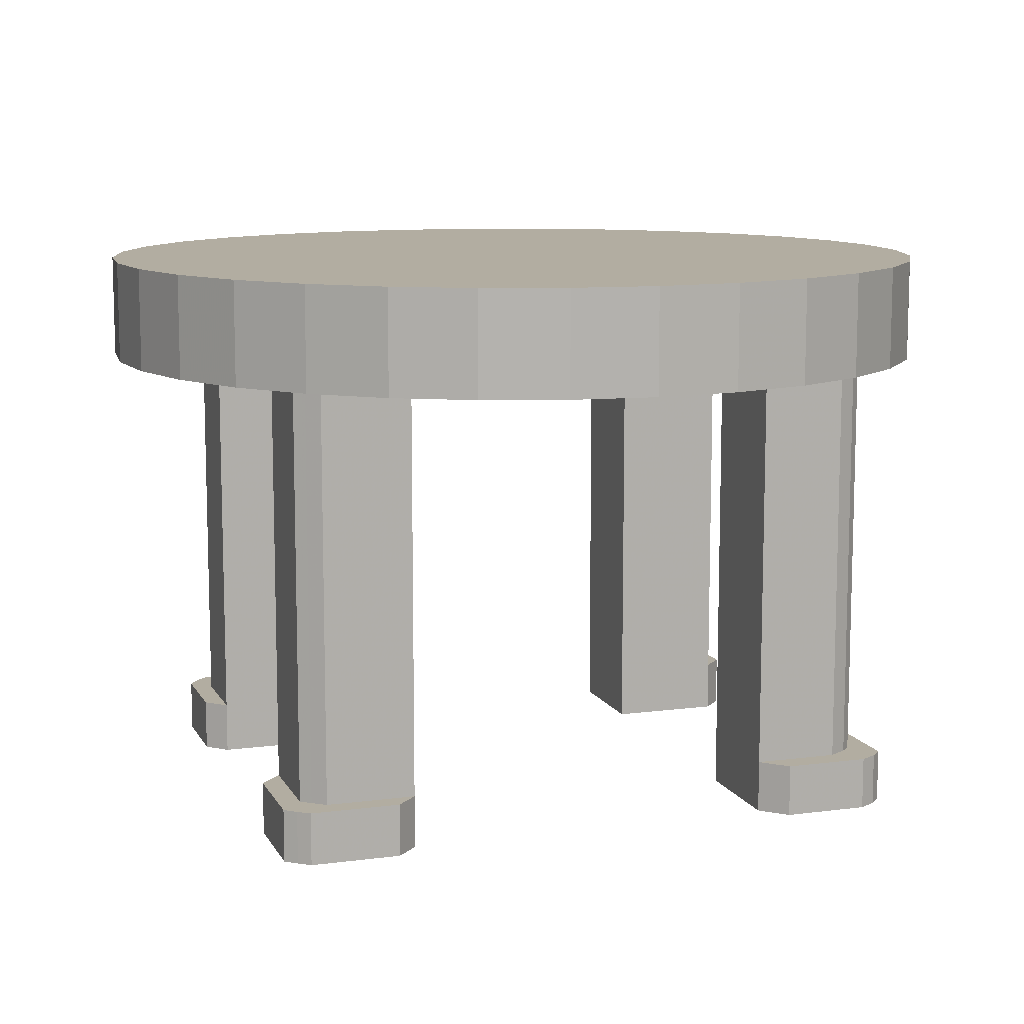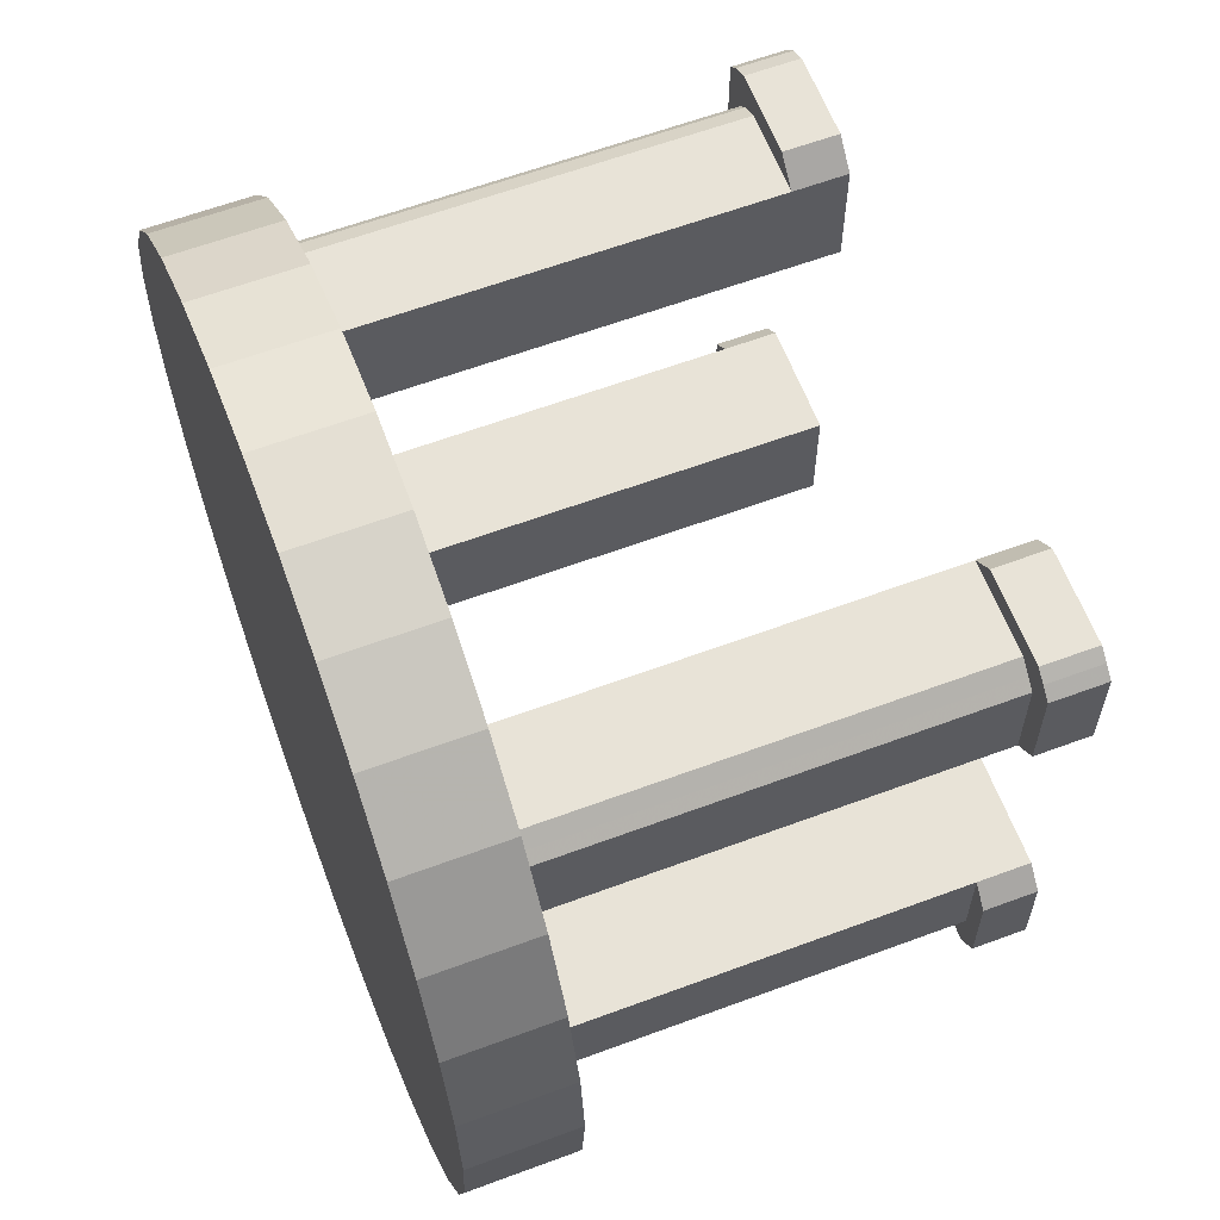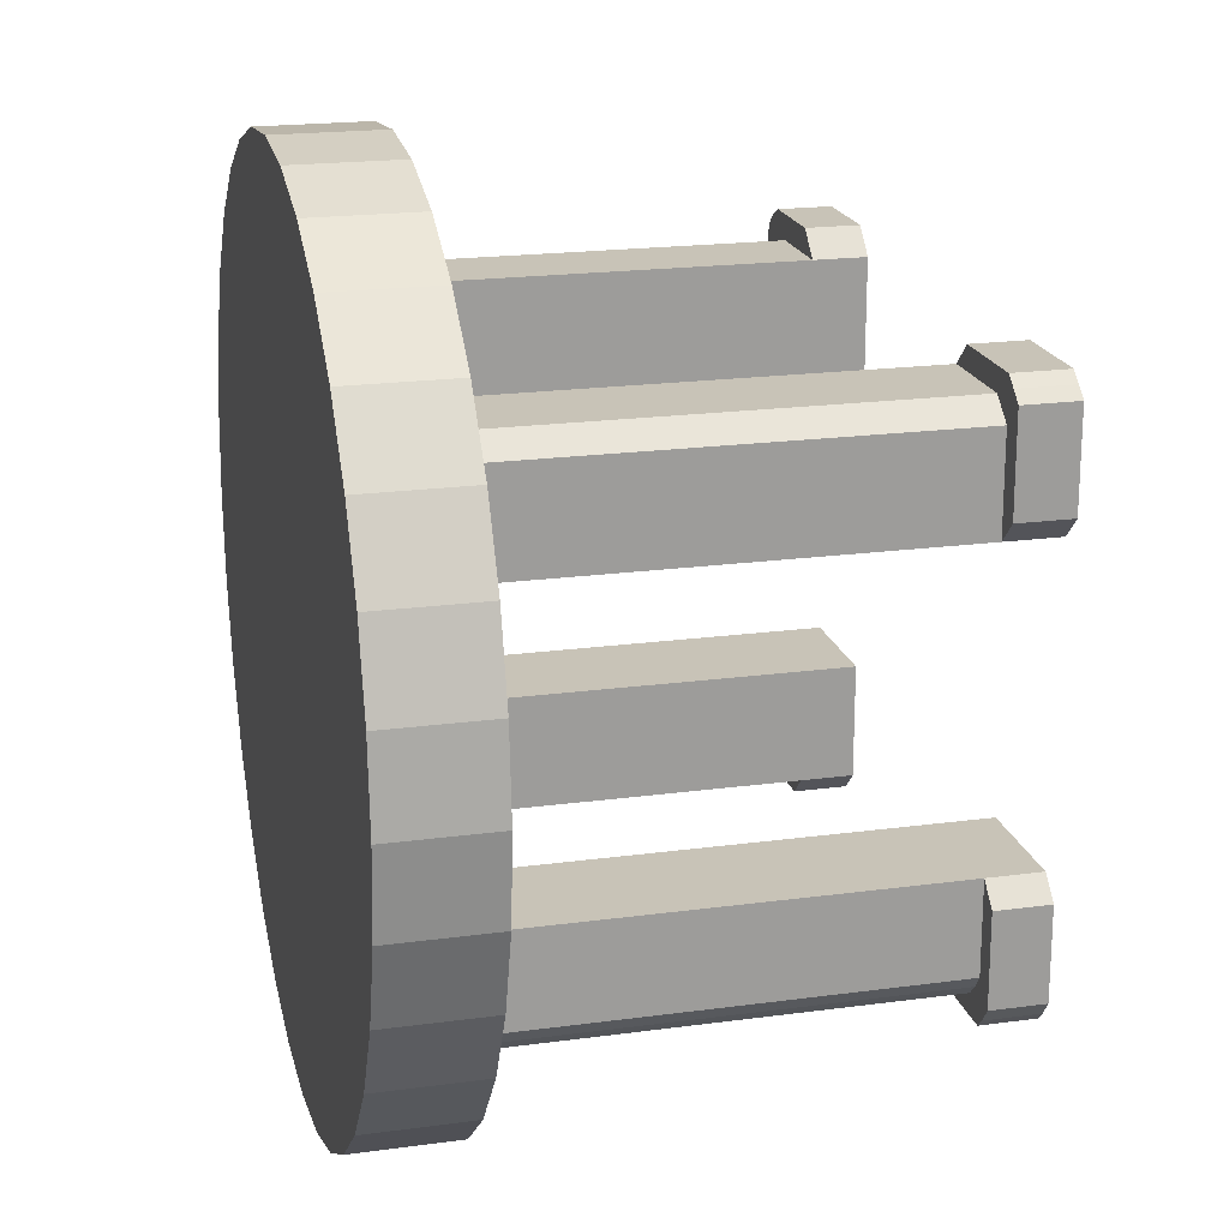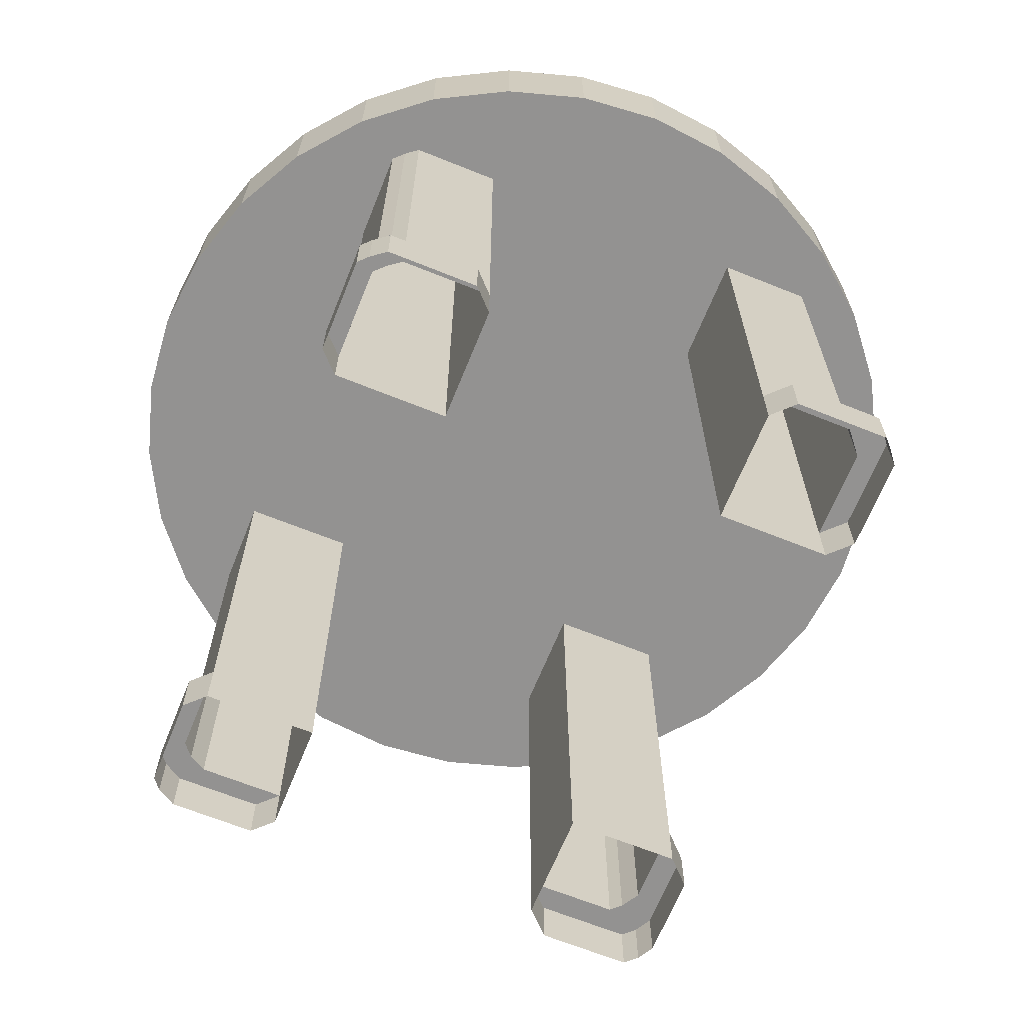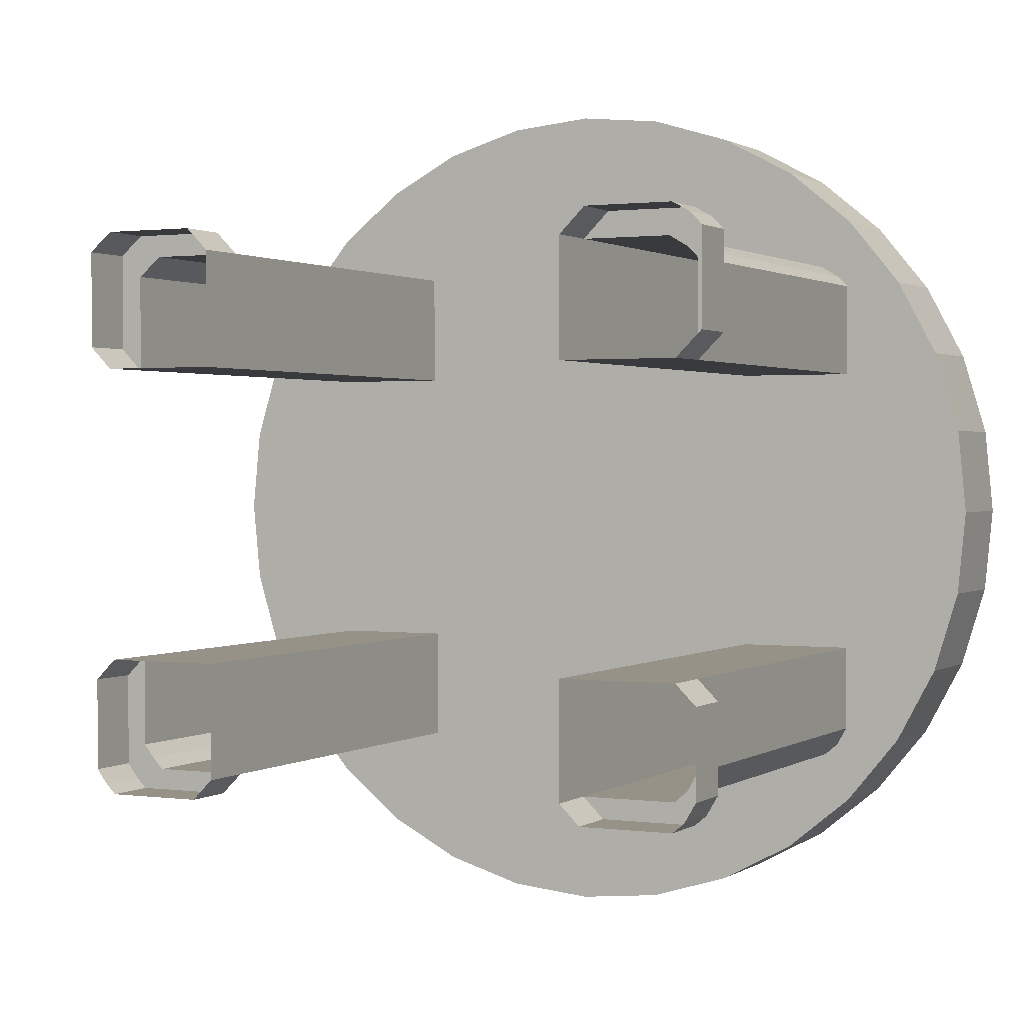
<metadata>
{"format":"obj","ext":"obj","renderer":"f3d","projection":"perspective","resolution":1024,"background":"white","views":[{"elev":10.5,"azim":-18.4,"up":"+Y"},{"elev":61.8,"azim":-110.7,"up":"+Z"},{"elev":19.7,"azim":-104.1,"up":"+Z"},{"elev":-66.5,"azim":-112.0,"up":"+Y"},{"elev":1.2,"azim":26.2,"up":"+Z"}]}
</metadata>
<code>
o Table_633x2
v -1.54 1.638 -3
v -1.54 1.997 -3
v -1.247 1.638 -2.971
v -1.247 1.997 -2.971
v -0.9659 1.638 -2.885
v -0.9659 1.997 -2.885
v -0.7066 1.638 -2.747
v -0.7066 1.997 -2.747
v -0.4793 1.638 -2.56
v -0.4793 1.997 -2.56
v -0.2927 1.638 -2.333
v -0.2927 1.997 -2.333
v -0.1541 1.638 -2.074
v -0.1541 1.997 -2.074
v -0.06873 1.638 -1.792
v -0.06873 1.997 -1.792
v -0.03991 1.638 -1.5
v -0.03991 1.997 -1.5
v -0.06873 1.638 -1.207
v -0.06873 1.997 -1.207
v -0.1541 1.638 -0.9256
v -0.1541 1.997 -0.9256
v -0.2927 1.638 -0.6662
v -0.2927 1.997 -0.6662
v -0.4793 1.638 -0.4389
v -0.4793 1.997 -0.4389
v -0.7066 1.638 -0.2524
v -0.7066 1.997 -0.2524
v -0.9659 1.638 -0.1138
v -0.9659 1.997 -0.1138
v -1.247 1.638 -0.02841
v -1.247 1.997 -0.02841
v -1.54 1.638 0.000409
v -1.54 1.997 0.000409
v -1.833 1.638 -0.02841
v -1.833 1.997 -0.02841
v -2.114 1.638 -0.1138
v -2.114 1.997 -0.1138
v -2.373 1.638 -0.2524
v -2.373 1.997 -0.2524
v -2.601 1.638 -0.4389
v -2.601 1.997 -0.4389
v -2.787 1.638 -0.6662
v -2.787 1.997 -0.6662
v -2.926 1.638 -0.9256
v -2.926 1.997 -0.9256
v -3.011 1.638 -1.207
v -3.011 1.997 -1.207
v -3.04 1.638 -1.5
v -3.04 1.997 -1.5
v -3.011 1.638 -1.792
v -3.011 1.997 -1.792
v -2.926 1.638 -2.074
v -2.926 1.997 -2.074
v -2.787 1.638 -2.333
v -2.787 1.997 -2.333
v -2.601 1.638 -2.56
v -2.601 1.997 -2.56
v -2.373 1.638 -2.747
v -2.373 1.997 -2.747
v -2.114 1.638 -2.885
v -2.114 1.997 -2.885
v -1.833 1.638 -2.971
v -1.833 1.997 -2.971
v -2.579 0.1822 -2.001
v -2.579 1.654 -2.001
v -2.544 0.1822 -2.358
v -2.544 1.654 -2.358
v -2.184 0.1822 -2.001
v -2.184 1.654 -2.001
v -2.184 0.1822 -2.395
v -2.184 1.654 -2.395
v -0.8819 0.1822 -2.001
v -0.8819 1.654 -2.001
v -0.8819 0.1822 -2.395
v -0.8819 1.654 -2.395
v -0.4869 0.1822 -2.001
v -0.4869 1.654 -2.001
v -0.5214 0.1822 -2.358
v -0.5214 1.654 -2.358
v -2.558 0.1822 -0.6397
v -2.558 1.654 -0.6397
v -2.593 0.1822 -0.9967
v -2.593 1.654 -0.9967
v -2.198 0.1822 -0.6018
v -2.198 1.654 -0.6018
v -2.198 0.1822 -0.9967
v -2.198 1.654 -0.9967
v -0.8819 0.1822 -0.6018
v -0.8819 1.654 -0.6018
v -0.8819 0.1822 -0.9967
v -0.8819 1.654 -0.9967
v -0.5214 0.1822 -0.6397
v -0.5214 1.654 -0.6397
v -0.4869 0.1822 -0.9967
v -0.4869 1.654 -0.9967
v -2.579 -0.002678 -2.001
v -2.184 -0.002678 -2.001
v -2.184 -0.002678 -2.395
v -0.8819 -0.002678 -2.001
v -0.8819 -0.002678 -2.395
v -0.4869 -0.002678 -2.001
v -2.593 -0.002678 -0.9967
v -2.198 -0.002678 -0.6018
v -2.198 -0.002678 -0.9967
v -0.8819 -0.002678 -0.6018
v -0.8819 -0.002678 -0.9967
v -0.4869 -0.002678 -0.9967
v -2.668 0.1822 -0.9212
v -2.629 0.1822 -0.5585
v -2.273 0.1822 -0.5263
v -2.668 -0.002678 -0.9212
v -2.629 -0.002678 -0.5585
v -2.273 -0.002678 -0.5263
v -2.61 0.1822 -2.434
v -2.649 0.1822 -2.071
v -2.254 0.1822 -2.466
v -2.61 -0.002678 -2.434
v -2.649 -0.002678 -2.071
v -2.254 -0.002678 -2.466
v -0.457 0.1822 -2.432
v -0.813 0.1822 -2.464
v -0.4181 0.1822 -2.069
v -0.457 -0.002678 -2.432
v -0.813 -0.002678 -2.464
v -0.4181 -0.002678 -2.069
v -0.4409 0.1822 -0.5487
v -0.4014 0.1822 -0.9112
v -0.7963 0.1822 -0.5162
v -0.4409 -0.002678 -0.5487
v -0.4014 -0.002678 -0.9112
v -0.7963 -0.002678 -0.5162
v -1.284 1.997 -2.786
v -1.54 1.997 -2.811
v -1.038 1.997 -2.711
v -0.8112 1.997 -2.59
v -0.6124 1.997 -2.427
v -0.4492 1.997 -2.228
v -0.328 1.997 -2.002
v -0.2534 1.997 -1.755
v -0.2282 1.997 -1.5
v -0.2534 1.997 -1.244
v -0.328 1.997 -0.9976
v -0.4492 1.997 -0.7708
v -0.6124 1.997 -0.5721
v -0.8112 1.997 -0.4089
v -1.038 1.997 -0.2877
v -1.284 1.997 -0.2131
v -1.54 1.997 -0.1879
v -1.796 1.997 -0.2131
v -2.042 1.997 -0.2877
v -2.269 1.997 -0.4089
v -2.467 1.997 -0.5721
v -2.631 1.997 -0.7708
v -2.752 1.997 -0.9976
v -2.826 1.997 -1.244
v -2.852 1.997 -1.5
v -2.826 1.997 -1.755
v -2.752 1.997 -2.002
v -2.631 1.997 -2.228
v -2.467 1.997 -2.427
v -2.269 1.997 -2.59
v -2.042 1.997 -2.711
v -1.796 1.997 -2.786
v -0.5854 0.1822 -0.9967
v -0.5854 1.654 -0.9967
v -0.5854 0.1822 -0.6018
v -0.5854 1.654 -0.6018
v -0.5854 -0.002678 -0.9967
v -0.4998 0.1822 -0.5162
v -0.4998 -0.002678 -0.5162
v -0.8819 0.1822 -0.6754
v -0.8819 1.654 -0.6754
v -0.4869 0.1822 -0.6754
v -0.4869 1.654 -0.6754
v -0.8819 -0.002678 -0.6754
v -0.4014 0.1822 -0.5899
v -0.4014 -0.002678 -0.5899
v -0.5854 1.654 -0.6754
v -0.8819 0.1822 -2.297
v -0.8819 1.654 -2.297
v -0.4869 0.1822 -2.297
v -0.4869 1.654 -2.297
v -0.8819 -0.002678 -2.297
v -0.4181 0.1822 -2.366
v -0.4181 -0.002678 -2.366
v -0.5652 0.1822 -2.395
v -0.5652 1.654 -2.395
v -0.5652 0.1822 -2.001
v -0.5652 1.654 -2.001
v -0.5652 -0.002678 -2.001
v -0.4963 0.1822 -2.464
v -0.4963 -0.002678 -2.464
v -0.5652 1.654 -2.297
v -2.507 0.1822 -2.395
v -2.507 1.654 -2.395
v -2.507 0.1822 -2.001
v -2.507 1.654 -2.001
v -2.507 -0.002678 -2.001
v -2.578 0.1822 -2.466
v -2.578 -0.002678 -2.466
v -2.579 0.1822 -2.312
v -2.579 1.654 -2.312
v -2.184 0.1822 -2.312
v -2.184 1.654 -2.312
v -2.184 -0.002678 -2.312
v -2.649 0.1822 -2.383
v -2.649 -0.002678 -2.383
v -2.507 1.654 -2.312
v -2.593 0.1822 -0.6688
v -2.593 1.654 -0.6688
v -2.198 0.1822 -0.6688
v -2.198 1.654 -0.6688
v -2.198 -0.002678 -0.6688
v -2.668 0.1822 -0.5933
v -2.668 -0.002678 -0.5933
v -2.513 0.1822 -0.9967
v -2.513 1.654 -0.9967
v -2.513 0.1822 -0.6018
v -2.513 1.654 -0.6018
v -2.513 -0.002678 -0.9967
v -2.588 0.1822 -0.5263
v -2.588 -0.002678 -0.5263
v -2.513 1.654 -0.6688
f 2 3 1
f 4 5 3
f 6 7 5
f 8 9 7
f 10 11 9
f 12 13 11
f 14 15 13
f 16 17 15
f 18 19 17
f 20 21 19
f 22 23 21
f 24 25 23
f 26 27 25
f 28 29 27
f 30 31 29
f 32 33 31
f 34 35 33
f 36 37 35
f 38 39 37
f 40 41 39
f 42 43 41
f 44 45 43
f 46 47 45
f 48 49 47
f 50 51 49
f 52 53 51
f 54 55 53
f 56 57 55
f 58 59 57
f 60 61 59
f 6 136 8
f 62 63 61
f 64 1 63
f 31 47 63
f 203 67 202
f 196 71 195
f 205 69 204
f 198 65 197
f 95 169 165
f 203 198 209
f 181 75 180
f 188 79 187
f 183 77 182
f 190 73 189
f 65 199 197
f 181 190 194
f 211 83 210
f 218 87 217
f 213 85 212
f 220 81 219
f 210 109 215
f 224 82 220
f 173 91 172
f 166 95 165
f 175 93 174
f 168 89 167
f 167 129 170
f 173 168 179
f 195 117 200
f 75 184 180
f 87 221 217
f 95 131 108
f 91 176 172
f 69 206 204
f 73 191 189
f 99 117 71
f 75 125 101
f 85 214 212
f 109 216 215
f 110 223 222
f 81 222 219
f 85 114 104
f 109 103 112
f 117 201 200
f 115 208 207
f 65 119 97
f 67 207 202
f 123 186 185
f 121 193 192
f 79 192 187
f 102 123 77
f 182 123 185
f 129 171 170
f 127 178 177
f 106 129 89
f 93 177 174
f 139 135 151
f 24 145 26
f 42 154 44
f 62 162 163
f 16 141 18
f 36 149 150
f 52 159 54
f 10 136 137
f 26 146 28
f 44 155 46
f 62 164 64
f 18 142 20
f 38 150 151
f 54 160 56
f 10 138 12
f 28 147 30
f 48 155 156
f 4 134 133
f 64 134 2
f 22 142 143
f 40 151 152
f 56 161 58
f 14 138 139
f 32 147 148
f 48 157 50
f 4 135 6
f 22 144 24
f 42 152 153
f 58 162 60
f 14 140 16
f 32 149 34
f 52 157 158
f 170 130 127
f 179 94 175
f 93 170 127
f 94 167 93
f 92 165 91
f 165 107 91
f 166 175 96
f 174 128 95
f 177 131 128
f 172 106 89
f 92 179 166
f 96 174 95
f 90 172 89
f 79 185 121
f 185 124 121
f 180 100 73
f 76 194 188
f 80 182 79
f 74 180 73
f 80 194 183
f 187 122 75
f 192 125 122
f 189 102 77
f 194 78 183
f 78 189 77
f 76 187 75
f 200 118 115
f 195 115 67
f 197 98 69
f 209 70 205
f 70 197 69
f 68 195 67
f 196 205 72
f 202 116 65
f 207 119 116
f 204 99 71
f 68 209 196
f 72 204 71
f 66 202 65
f 215 113 110
f 212 105 87
f 84 224 218
f 210 110 81
f 88 212 87
f 82 210 81
f 218 213 88
f 219 111 85
f 222 114 111
f 217 103 83
f 224 86 213
f 86 219 85
f 84 217 83
f 135 133 134
f 134 164 135
f 164 163 135
f 163 162 161
f 161 160 159
f 159 158 157
f 157 156 159
f 156 155 159
f 155 154 153
f 153 152 151
f 151 150 147
f 150 149 147
f 149 148 147
f 147 146 145
f 145 144 143
f 143 142 141
f 141 140 143
f 140 139 143
f 139 138 137
f 137 136 135
f 163 161 159
f 155 153 151
f 147 145 143
f 139 137 135
f 135 163 159
f 159 155 135
f 155 151 135
f 151 147 143
f 143 139 151
f 63 1 3
f 3 5 7
f 7 9 11
f 11 13 15
f 15 17 19
f 19 21 23
f 23 25 27
f 27 29 31
f 31 33 35
f 35 37 39
f 39 41 43
f 43 45 47
f 47 49 51
f 51 53 55
f 55 57 59
f 59 61 63
f 63 3 15
f 3 7 15
f 7 11 15
f 15 19 31
f 19 23 31
f 23 27 31
f 31 35 47
f 35 39 47
f 39 43 47
f 47 51 63
f 51 55 63
f 55 59 63
f 63 15 31
f 2 4 3
f 4 6 5
f 6 8 7
f 8 10 9
f 10 12 11
f 12 14 13
f 14 16 15
f 16 18 17
f 18 20 19
f 20 22 21
f 22 24 23
f 24 26 25
f 26 28 27
f 28 30 29
f 30 32 31
f 32 34 33
f 34 36 35
f 36 38 37
f 38 40 39
f 40 42 41
f 42 44 43
f 44 46 45
f 46 48 47
f 48 50 49
f 50 52 51
f 52 54 53
f 54 56 55
f 56 58 57
f 58 60 59
f 60 62 61
f 6 135 136
f 62 64 63
f 64 2 1
f 203 68 67
f 196 72 71
f 205 70 69
f 198 66 65
f 95 108 169
f 203 66 198
f 181 76 75
f 188 80 79
f 183 78 77
f 190 74 73
f 65 97 199
f 181 74 190
f 211 84 83
f 218 88 87
f 213 86 85
f 220 82 81
f 210 83 109
f 224 211 82
f 173 92 91
f 166 96 95
f 175 94 93
f 168 90 89
f 167 89 129
f 173 90 168
f 195 71 117
f 75 101 184
f 87 105 221
f 95 128 131
f 91 107 176
f 69 98 206
f 73 100 191
f 99 120 117
f 75 122 125
f 85 104 214
f 109 112 216
f 110 113 223
f 81 110 222
f 85 111 114
f 109 83 103
f 117 120 201
f 115 118 208
f 65 116 119
f 67 115 207
f 123 126 186
f 121 124 193
f 79 121 192
f 102 126 123
f 182 77 123
f 129 132 171
f 127 130 178
f 106 132 129
f 93 127 177
f 24 144 145
f 42 153 154
f 62 60 162
f 16 140 141
f 36 34 149
f 52 158 159
f 10 8 136
f 26 145 146
f 44 154 155
f 62 163 164
f 18 141 142
f 38 36 150
f 54 159 160
f 10 137 138
f 28 146 147
f 48 46 155
f 4 2 134
f 64 164 134
f 22 20 142
f 40 38 151
f 56 160 161
f 14 12 138
f 32 30 147
f 48 156 157
f 4 133 135
f 22 143 144
f 42 40 152
f 58 161 162
f 14 139 140
f 32 148 149
f 52 50 157
f 170 171 130
f 179 168 94
f 93 167 170
f 94 168 167
f 92 166 165
f 165 169 107
f 166 179 175
f 174 177 128
f 177 178 131
f 172 176 106
f 92 173 179
f 96 175 174
f 90 173 172
f 79 182 185
f 185 186 124
f 180 184 100
f 76 181 194
f 80 183 182
f 74 181 180
f 80 188 194
f 187 192 122
f 192 193 125
f 189 191 102
f 194 190 78
f 78 190 189
f 76 188 187
f 200 201 118
f 195 200 115
f 197 199 98
f 209 198 70
f 70 198 197
f 68 196 195
f 196 209 205
f 202 207 116
f 207 208 119
f 204 206 99
f 68 203 209
f 72 205 204
f 66 203 202
f 215 216 113
f 212 214 105
f 84 211 224
f 210 215 110
f 88 213 212
f 82 211 210
f 218 224 213
f 219 222 111
f 222 223 114
f 217 221 103
f 224 220 86
f 86 220 219
f 84 218 217

</code>
